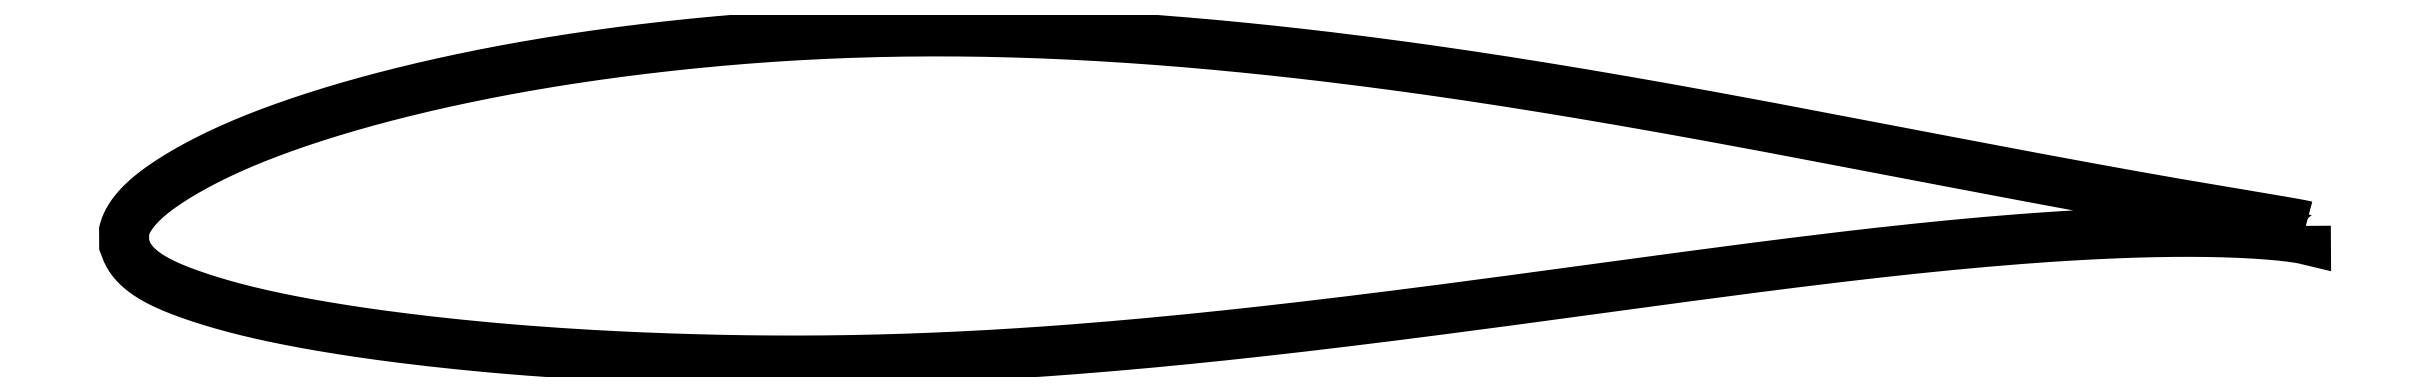
<metadata>
{"format":"dxf","ext":"dxf","renderer":"ezdxf+matplotlib","layout":"modelspace","background":"white","min_lineweight":24,"dpi":150}
</metadata>
<code>
0
SECTION
2
ENTITIES
0
LWPOLYLINE
8
0
90
722
70
1
10
28.87
20
0.2494
10
28.87
20
0.2497
10
28.87
20
0.2505
10
28.86
20
0.2516
10
28.86
20
0.2531
10
28.85
20
0.2549
10
28.84
20
0.257
10
28.83
20
0.2593
10
28.82
20
0.262
10
28.8
20
0.2649
10
28.79
20
0.2681
10
28.77
20
0.2716
10
28.75
20
0.2752
10
28.73
20
0.2792
10
28.71
20
0.2833
10
28.68
20
0.2878
10
28.66
20
0.2924
10
28.63
20
0.2973
10
28.6
20
0.3025
10
28.57
20
0.3079
10
28.54
20
0.3135
10
28.51
20
0.3193
10
28.47
20
0.3254
10
28.44
20
0.3318
10
28.4
20
0.3384
10
28.36
20
0.3452
10
28.32
20
0.3522
10
28.27
20
0.3595
10
28.23
20
0.3671
10
28.18
20
0.3749
10
28.13
20
0.383
10
28.08
20
0.3913
10
28.03
20
0.3998
10
27.98
20
0.4087
10
27.93
20
0.4177
10
27.87
20
0.427
10
27.81
20
0.4366
10
27.75
20
0.4464
10
27.69
20
0.4565
10
27.63
20
0.4669
10
27.57
20
0.4775
10
27.5
20
0.4884
10
27.44
20
0.4995
10
27.37
20
0.511
10
27.3
20
0.5227
10
27.23
20
0.5346
10
27.15
20
0.5469
10
27.08
20
0.5594
10
27
20
0.5722
10
26.93
20
0.5853
10
26.85
20
0.5987
10
26.77
20
0.6124
10
26.69
20
0.6264
10
26.6
20
0.6408
10
26.52
20
0.6554
10
26.43
20
0.6702
10
26.35
20
0.6852
10
26.26
20
0.7007
10
26.17
20
0.7165
10
26.07
20
0.7326
10
25.98
20
0.7489
10
25.89
20
0.7655
10
25.79
20
0.7826
10
25.69
20
0.7998
10
25.59
20
0.8174
10
25.49
20
0.8352
10
25.39
20
0.8535
10
25.29
20
0.872
10
25.18
20
0.8909
10
25.08
20
0.91
10
24.97
20
0.9295
10
24.86
20
0.9492
10
24.75
20
0.9692
10
24.64
20
0.9895
10
24.53
20
1.01
10
24.41
20
1.031
10
24.3
20
1.052
10
24.18
20
1.074
10
24.06
20
1.096
10
23.94
20
1.118
10
23.82
20
1.14
10
23.7
20
1.163
10
23.58
20
1.186
10
23.46
20
1.209
10
23.33
20
1.232
10
23.2
20
1.256
10
23.08
20
1.28
10
22.95
20
1.305
10
22.82
20
1.329
10
22.69
20
1.354
10
22.55
20
1.379
10
22.42
20
1.404
10
22.28
20
1.43
10
22.15
20
1.456
10
22.01
20
1.482
10
21.87
20
1.508
10
21.73
20
1.535
10
21.59
20
1.562
10
21.45
20
1.589
10
21.31
20
1.616
10
21.17
20
1.644
10
21.02
20
1.671
10
20.87
20
1.699
10
20.73
20
1.727
10
20.58
20
1.756
10
20.43
20
1.784
10
20.28
20
1.813
10
20.13
20
1.842
10
19.98
20
1.871
10
19.83
20
1.9
10
19.67
20
1.929
10
19.52
20
1.959
10
19.36
20
1.989
10
19.21
20
2.018
10
19.05
20
2.048
10
18.89
20
2.078
10
18.73
20
2.108
10
18.57
20
2.139
10
18.41
20
2.169
10
18.25
20
2.199
10
18.09
20
2.23
10
17.92
20
2.26
10
17.76
20
2.291
10
17.59
20
2.321
10
17.43
20
2.352
10
17.26
20
2.382
10
17.09
20
2.413
10
16.93
20
2.444
10
16.76
20
2.474
10
16.59
20
2.505
10
16.42
20
2.536
10
16.25
20
2.566
10
16.07
20
2.597
10
15.9
20
2.627
10
15.73
20
2.658
10
15.56
20
2.688
10
15.38
20
2.719
10
15.21
20
2.749
10
15.03
20
2.779
10
14.86
20
2.809
10
14.68
20
2.839
10
14.5
20
2.869
10
14.32
20
2.898
10
14.15
20
2.928
10
13.97
20
2.957
10
13.79
20
2.986
10
13.61
20
3.015
10
13.43
20
3.044
10
13.25
20
3.072
10
13.07
20
3.101
10
12.88
20
3.129
10
12.7
20
3.157
10
12.52
20
3.185
10
12.34
20
3.212
10
12.15
20
3.239
10
11.97
20
3.266
10
11.79
20
3.292
10
11.6
20
3.319
10
11.42
20
3.345
10
11.23
20
3.371
10
11.05
20
3.396
10
10.86
20
3.421
10
10.68
20
3.446
10
10.49
20
3.47
10
10.3
20
3.494
10
10.12
20
3.518
10
9.932
20
3.541
10
9.745
20
3.564
10
9.558
20
3.586
10
9.371
20
3.609
10
9.183
20
3.631
10
8.996
20
3.652
10
8.808
20
3.673
10
8.62
20
3.694
10
8.433
20
3.714
10
8.245
20
3.733
10
8.057
20
3.753
10
7.869
20
3.772
10
7.681
20
3.79
10
7.492
20
3.808
10
7.304
20
3.825
10
7.116
20
3.842
10
6.928
20
3.859
10
6.74
20
3.875
10
6.552
20
3.89
10
6.364
20
3.905
10
6.176
20
3.92
10
5.988
20
3.933
10
5.801
20
3.947
10
5.613
20
3.959
10
5.426
20
3.972
10
5.238
20
3.983
10
5.051
20
3.994
10
4.864
20
4.005
10
4.678
20
4.015
10
4.491
20
4.024
10
4.305
20
4.033
10
4.119
20
4.041
10
3.933
20
4.049
10
3.747
20
4.056
10
3.562
20
4.062
10
3.377
20
4.067
10
3.192
20
4.072
10
3.007
20
4.077
10
2.823
20
4.081
10
2.64
20
4.084
10
2.456
20
4.086
10
2.273
20
4.088
10
2.091
20
4.089
10
1.908
20
4.09
10
1.727
20
4.09
10
1.545
20
4.089
10
1.364
20
4.088
10
1.184
20
4.086
10
1.004
20
4.083
10
0.8241
20
4.08
10
0.6451
20
4.076
10
0.4665
20
4.071
10
0.2885
20
4.066
10
0.1111
20
4.06
10
-0.06587
20
4.054
10
-0.2422
20
4.046
10
-0.418
20
4.038
10
-0.5932
20
4.03
10
-0.7678
20
4.021
10
-0.9418
20
4.011
10
-1.115
20
4.001
10
-1.288
20
3.99
10
-1.46
20
3.979
10
-1.631
20
3.967
10
-1.802
20
3.954
10
-1.972
20
3.941
10
-2.141
20
3.928
10
-2.31
20
3.913
10
-2.477
20
3.899
10
-2.645
20
3.883
10
-2.811
20
3.868
10
-2.976
20
3.851
10
-3.141
20
3.834
10
-3.305
20
3.817
10
-3.468
20
3.8
10
-3.631
20
3.781
10
-3.792
20
3.763
10
-3.953
20
3.744
10
-4.112
20
3.724
10
-4.271
20
3.705
10
-4.429
20
3.684
10
-4.586
20
3.663
10
-4.743
20
3.642
10
-4.898
20
3.62
10
-5.052
20
3.598
10
-5.206
20
3.576
10
-5.358
20
3.553
10
-5.51
20
3.53
10
-5.66
20
3.506
10
-5.81
20
3.482
10
-5.958
20
3.457
10
-6.106
20
3.432
10
-6.252
20
3.407
10
-6.398
20
3.381
10
-6.542
20
3.355
10
-6.686
20
3.329
10
-6.828
20
3.302
10
-6.969
20
3.275
10
-7.109
20
3.248
10
-7.248
20
3.22
10
-7.386
20
3.192
10
-7.523
20
3.163
10
-7.658
20
3.134
10
-7.793
20
3.105
10
-7.926
20
3.076
10
-8.059
20
3.047
10
-8.19
20
3.017
10
-8.319
20
2.986
10
-8.448
20
2.956
10
-8.576
20
2.925
10
-8.702
20
2.894
10
-8.827
20
2.863
10
-8.951
20
2.832
10
-9.073
20
2.8
10
-9.195
20
2.768
10
-9.315
20
2.736
10
-9.433
20
2.704
10
-9.551
20
2.671
10
-9.667
20
2.638
10
-9.782
20
2.605
10
-9.896
20
2.572
10
-10.01
20
2.539
10
-10.12
20
2.505
10
-10.23
20
2.471
10
-10.34
20
2.437
10
-10.44
20
2.403
10
-10.55
20
2.369
10
-10.65
20
2.335
10
-10.76
20
2.3
10
-10.86
20
2.266
10
-10.96
20
2.231
10
-11.06
20
2.196
10
-11.15
20
2.161
10
-11.25
20
2.126
10
-11.34
20
2.09
10
-11.44
20
2.055
10
-11.53
20
2.019
10
-11.62
20
1.984
10
-11.71
20
1.948
10
-11.8
20
1.912
10
-11.88
20
1.876
10
-11.97
20
1.84
10
-12.05
20
1.804
10
-12.13
20
1.767
10
-12.21
20
1.731
10
-12.29
20
1.694
10
-12.37
20
1.658
10
-12.44
20
1.621
10
-12.52
20
1.585
10
-12.59
20
1.548
10
-12.66
20
1.512
10
-12.73
20
1.475
10
-12.8
20
1.439
10
-12.86
20
1.403
10
-12.93
20
1.367
10
-12.99
20
1.331
10
-13.05
20
1.295
10
-13.11
20
1.259
10
-13.17
20
1.223
10
-13.23
20
1.188
10
-13.28
20
1.152
10
-13.34
20
1.117
10
-13.39
20
1.082
10
-13.44
20
1.048
10
-13.49
20
1.013
10
-13.54
20
0.9787
10
-13.59
20
0.9444
10
-13.63
20
0.9102
10
-13.67
20
0.8762
10
-13.71
20
0.8422
10
-13.75
20
0.8085
10
-13.79
20
0.7748
10
-13.83
20
0.7413
10
-13.86
20
0.7078
10
-13.9
20
0.6745
10
-13.93
20
0.6413
10
-13.96
20
0.6083
10
-13.99
20
0.5754
10
-14.01
20
0.5427
10
-14.04
20
0.5104
10
-14.06
20
0.4783
10
-14.08
20
0.4465
10
-14.1
20
0.4151
10
-14.12
20
0.3843
10
-14.14
20
0.354
10
-14.16
20
0.3244
10
-14.17
20
0.2957
10
-14.18
20
0.268
10
-14.19
20
0.2418
10
-14.2
20
0.2173
10
-14.21
20
0.1954
10
-14.21
20
0.1765
10
-14.22
20
0.1619
10
-14.22
20
0.1526
10
-14.22
20
-0.1228
10
-14.22
20
-0.125
10
-14.22
20
-0.1316
10
-14.21
20
-0.1423
10
-14.21
20
-0.1579
10
-14.2
20
-0.1793
10
-14.19
20
-0.2043
10
-14.18
20
-0.2315
10
-14.17
20
-0.2604
10
-14.15
20
-0.29
10
-14.14
20
-0.3201
10
-14.12
20
-0.3503
10
-14.1
20
-0.3805
10
-14.08
20
-0.4105
10
-14.06
20
-0.4402
10
-14.03
20
-0.4697
10
-14.01
20
-0.4988
10
-13.98
20
-0.5276
10
-13.95
20
-0.556
10
-13.92
20
-0.584
10
-13.89
20
-0.6117
10
-13.86
20
-0.6391
10
-13.82
20
-0.666
10
-13.78
20
-0.6926
10
-13.75
20
-0.7188
10
-13.71
20
-0.7448
10
-13.66
20
-0.7704
10
-13.62
20
-0.7955
10
-13.58
20
-0.8205
10
-13.53
20
-0.845
10
-13.48
20
-0.8694
10
-13.43
20
-0.8935
10
-13.38
20
-0.9173
10
-13.33
20
-0.941
10
-13.27
20
-0.9644
10
-13.22
20
-0.9877
10
-13.16
20
-1.011
10
-13.1
20
-1.034
10
-13.04
20
-1.057
10
-12.98
20
-1.08
10
-12.91
20
-1.103
10
-12.85
20
-1.126
10
-12.78
20
-1.148
10
-12.71
20
-1.171
10
-12.64
20
-1.194
10
-12.57
20
-1.216
10
-12.5
20
-1.239
10
-12.43
20
-1.261
10
-12.35
20
-1.284
10
-12.27
20
-1.306
10
-12.19
20
-1.328
10
-12.11
20
-1.35
10
-12.03
20
-1.372
10
-11.95
20
-1.394
10
-11.86
20
-1.415
10
-11.78
20
-1.437
10
-11.69
20
-1.458
10
-11.6
20
-1.479
10
-11.51
20
-1.499
10
-11.42
20
-1.52
10
-11.32
20
-1.54
10
-11.23
20
-1.56
10
-11.13
20
-1.58
10
-11.04
20
-1.6
10
-10.94
20
-1.62
10
-10.84
20
-1.639
10
-10.73
20
-1.658
10
-10.63
20
-1.677
10
-10.53
20
-1.696
10
-10.42
20
-1.715
10
-10.31
20
-1.733
10
-10.21
20
-1.752
10
-10.1
20
-1.77
10
-9.984
20
-1.788
10
-9.871
20
-1.806
10
-9.758
20
-1.823
10
-9.642
20
-1.84
10
-9.526
20
-1.858
10
-9.408
20
-1.875
10
-9.289
20
-1.891
10
-9.169
20
-1.908
10
-9.047
20
-1.924
10
-8.924
20
-1.94
10
-8.8
20
-1.956
10
-8.675
20
-1.972
10
-8.549
20
-1.988
10
-8.421
20
-2.003
10
-8.292
20
-2.018
10
-8.162
20
-2.033
10
-8.03
20
-2.048
10
-7.898
20
-2.062
10
-7.764
20
-2.077
10
-7.63
20
-2.09
10
-7.494
20
-2.104
10
-7.357
20
-2.118
10
-7.219
20
-2.131
10
-7.079
20
-2.144
10
-6.939
20
-2.157
10
-6.798
20
-2.169
10
-6.655
20
-2.181
10
-6.512
20
-2.193
10
-6.367
20
-2.205
10
-6.221
20
-2.216
10
-6.075
20
-2.227
10
-5.927
20
-2.238
10
-5.778
20
-2.249
10
-5.628
20
-2.259
10
-5.478
20
-2.269
10
-5.326
20
-2.278
10
-5.173
20
-2.288
10
-5.02
20
-2.297
10
-4.865
20
-2.305
10
-4.71
20
-2.313
10
-4.553
20
-2.321
10
-4.396
20
-2.329
10
-4.238
20
-2.337
10
-4.079
20
-2.344
10
-3.919
20
-2.35
10
-3.758
20
-2.357
10
-3.597
20
-2.363
10
-3.434
20
-2.368
10
-3.271
20
-2.374
10
-3.107
20
-2.379
10
-2.942
20
-2.384
10
-2.776
20
-2.388
10
-2.61
20
-2.392
10
-2.443
20
-2.396
10
-2.275
20
-2.399
10
-2.106
20
-2.402
10
-1.937
20
-2.404
10
-1.767
20
-2.406
10
-1.596
20
-2.408
10
-1.425
20
-2.409
10
-1.252
20
-2.41
10
-1.08
20
-2.41
10
-0.9063
20
-2.41
10
-0.7323
20
-2.41
10
-0.5577
20
-2.409
10
-0.3825
20
-2.408
10
-0.2067
20
-2.406
10
-0.03027
20
-2.403
10
0.1467
20
-2.401
10
0.3242
20
-2.397
10
0.5022
20
-2.393
10
0.6807
20
-2.389
10
0.8597
20
-2.384
10
1.039
20
-2.379
10
1.219
20
-2.373
10
1.4
20
-2.367
10
1.581
20
-2.36
10
1.762
20
-2.353
10
1.944
20
-2.345
10
2.126
20
-2.337
10
2.309
20
-2.329
10
2.492
20
-2.319
10
2.675
20
-2.31
10
2.859
20
-2.3
10
3.043
20
-2.289
10
3.227
20
-2.278
10
3.412
20
-2.267
10
3.597
20
-2.255
10
3.782
20
-2.243
10
3.967
20
-2.23
10
4.153
20
-2.216
10
4.339
20
-2.203
10
4.525
20
-2.189
10
4.712
20
-2.174
10
4.898
20
-2.159
10
5.085
20
-2.144
10
5.272
20
-2.128
10
5.459
20
-2.112
10
5.647
20
-2.096
10
5.834
20
-2.079
10
6.021
20
-2.062
10
6.209
20
-2.044
10
6.397
20
-2.026
10
6.585
20
-2.008
10
6.772
20
-1.989
10
6.96
20
-1.971
10
7.148
20
-1.951
10
7.336
20
-1.932
10
7.524
20
-1.912
10
7.712
20
-1.892
10
7.9
20
-1.872
10
8.088
20
-1.851
10
8.275
20
-1.831
10
8.463
20
-1.81
10
8.651
20
-1.789
10
8.838
20
-1.767
10
9.025
20
-1.745
10
9.213
20
-1.723
10
9.4
20
-1.701
10
9.587
20
-1.679
10
9.774
20
-1.657
10
9.96
20
-1.634
10
10.15
20
-1.611
10
10.33
20
-1.589
10
10.52
20
-1.565
10
10.7
20
-1.542
10
10.89
20
-1.519
10
11.07
20
-1.496
10
11.26
20
-1.472
10
11.44
20
-1.448
10
11.63
20
-1.425
10
11.81
20
-1.401
10
12
20
-1.377
10
12.18
20
-1.353
10
12.36
20
-1.329
10
12.54
20
-1.305
10
12.73
20
-1.28
10
12.91
20
-1.256
10
13.09
20
-1.232
10
13.27
20
-1.208
10
13.45
20
-1.184
10
13.63
20
-1.159
10
13.81
20
-1.135
10
13.99
20
-1.111
10
14.17
20
-1.087
10
14.35
20
-1.063
10
14.52
20
-1.038
10
14.7
20
-1.014
10
14.88
20
-0.9905
10
15.05
20
-0.9666
10
15.23
20
-0.9429
10
15.4
20
-0.9193
10
15.58
20
-0.8957
10
15.75
20
-0.8722
10
15.92
20
-0.8489
10
16.09
20
-0.8259
10
16.26
20
-0.8029
10
16.44
20
-0.7798
10
16.61
20
-0.7571
10
16.77
20
-0.7346
10
16.94
20
-0.7123
10
17.11
20
-0.69
10
17.28
20
-0.6679
10
17.44
20
-0.6461
10
17.61
20
-0.6246
10
17.77
20
-0.6032
10
17.94
20
-0.582
10
18.1
20
-0.5609
10
18.26
20
-0.5402
10
18.42
20
-0.5198
10
18.59
20
-0.4995
10
18.75
20
-0.4796
10
18.9
20
-0.4599
10
19.06
20
-0.4405
10
19.22
20
-0.4212
10
19.38
20
-0.4022
10
19.53
20
-0.3836
10
19.69
20
-0.3653
10
19.84
20
-0.3473
10
19.99
20
-0.3295
10
20.14
20
-0.312
10
20.29
20
-0.2948
10
20.44
20
-0.278
10
20.59
20
-0.2616
10
20.74
20
-0.2455
10
20.89
20
-0.2296
10
21.03
20
-0.2141
10
21.18
20
-0.1989
10
21.32
20
-0.1841
10
21.46
20
-0.1696
10
21.6
20
-0.1555
10
21.74
20
-0.1416
10
21.88
20
-0.1282
10
22.02
20
-0.1151
10
22.16
20
-0.1024
10
22.29
20
-0.08997
10
22.43
20
-0.07785
10
22.56
20
-0.06613
10
22.69
20
-0.05488
10
22.82
20
-0.0439
10
22.95
20
-0.03322
10
23.08
20
-0.02284
10
23.21
20
-0.01286
10
23.34
20
-0.003223
10
23.46
20
0.006108
10
23.59
20
0.01501
10
23.71
20
0.02356
10
23.83
20
0.03172
10
23.95
20
0.03962
10
24.07
20
0.04717
10
24.19
20
0.05438
10
24.3
20
0.0612
10
24.42
20
0.06767
10
24.53
20
0.07384
10
24.64
20
0.07971
10
24.76
20
0.08523
10
24.87
20
0.09036
10
24.97
20
0.09523
10
25.08
20
0.09985
10
25.19
20
0.1041
10
25.29
20
0.108
10
25.39
20
0.1116
10
25.5
20
0.1149
10
25.6
20
0.1178
10
25.7
20
0.1204
10
25.79
20
0.1227
10
25.89
20
0.1248
10
25.98
20
0.1265
10
26.08
20
0.1279
10
26.17
20
0.1291
10
26.26
20
0.1301
10
26.35
20
0.1307
10
26.44
20
0.131
10
26.52
20
0.1311
10
26.61
20
0.131
10
26.69
20
0.1307
10
26.77
20
0.1301
10
26.85
20
0.1293
10
26.93
20
0.1282
10
27.01
20
0.1269
10
27.08
20
0.1254
10
27.16
20
0.1237
10
27.23
20
0.1218
10
27.3
20
0.1197
10
27.37
20
0.1175
10
27.44
20
0.1151
10
27.51
20
0.1125
10
27.57
20
0.1097
10
27.63
20
0.1068
10
27.7
20
0.1038
10
27.76
20
0.1006
10
27.82
20
0.09732
10
27.87
20
0.09392
10
27.93
20
0.09039
10
27.98
20
0.08678
10
28.04
20
0.08305
10
28.09
20
0.07928
10
28.14
20
0.07542
10
28.18
20
0.07154
10
28.23
20
0.06756
10
28.28
20
0.06356
10
28.32
20
0.05947
10
28.36
20
0.05534
10
28.4
20
0.05126
10
28.44
20
0.04715
10
28.47
20
0.04304
10
28.51
20
0.03898
10
28.54
20
0.03493
10
28.58
20
0.03088
10
28.61
20
0.02692
10
28.63
20
0.02302
10
28.66
20
0.01916
10
28.69
20
0.01544
10
28.71
20
0.01177
10
28.73
20
0.00823
10
28.75
20
0.004787
10
28.77
20
0.001522
10
28.79
20
-0.001607
10
28.8
20
-0.004558
10
28.82
20
-0.007329
10
28.83
20
-0.009878
10
28.84
20
-0.01221
10
28.85
20
-0.01431
10
28.86
20
-0.01611
10
28.86
20
-0.01764
10
28.87
20
-0.01882
10
28.87
20
-0.0196
10
28.87
20
-0.01991
10
28.87
20
0.2494
0
ENDSEC
0
EOF

</code>
